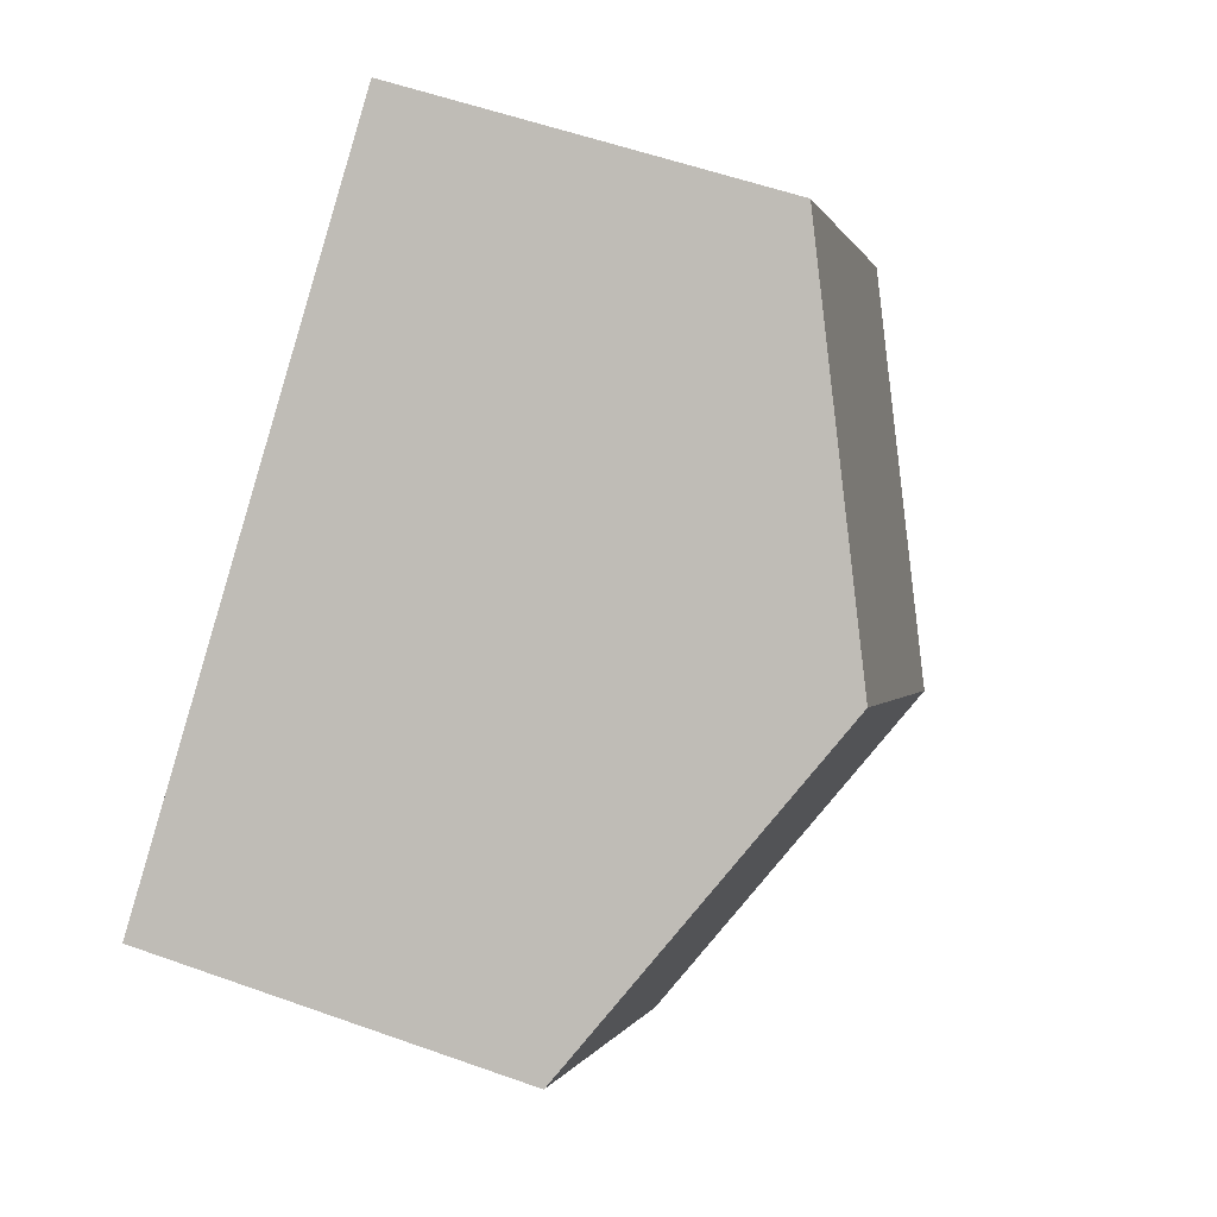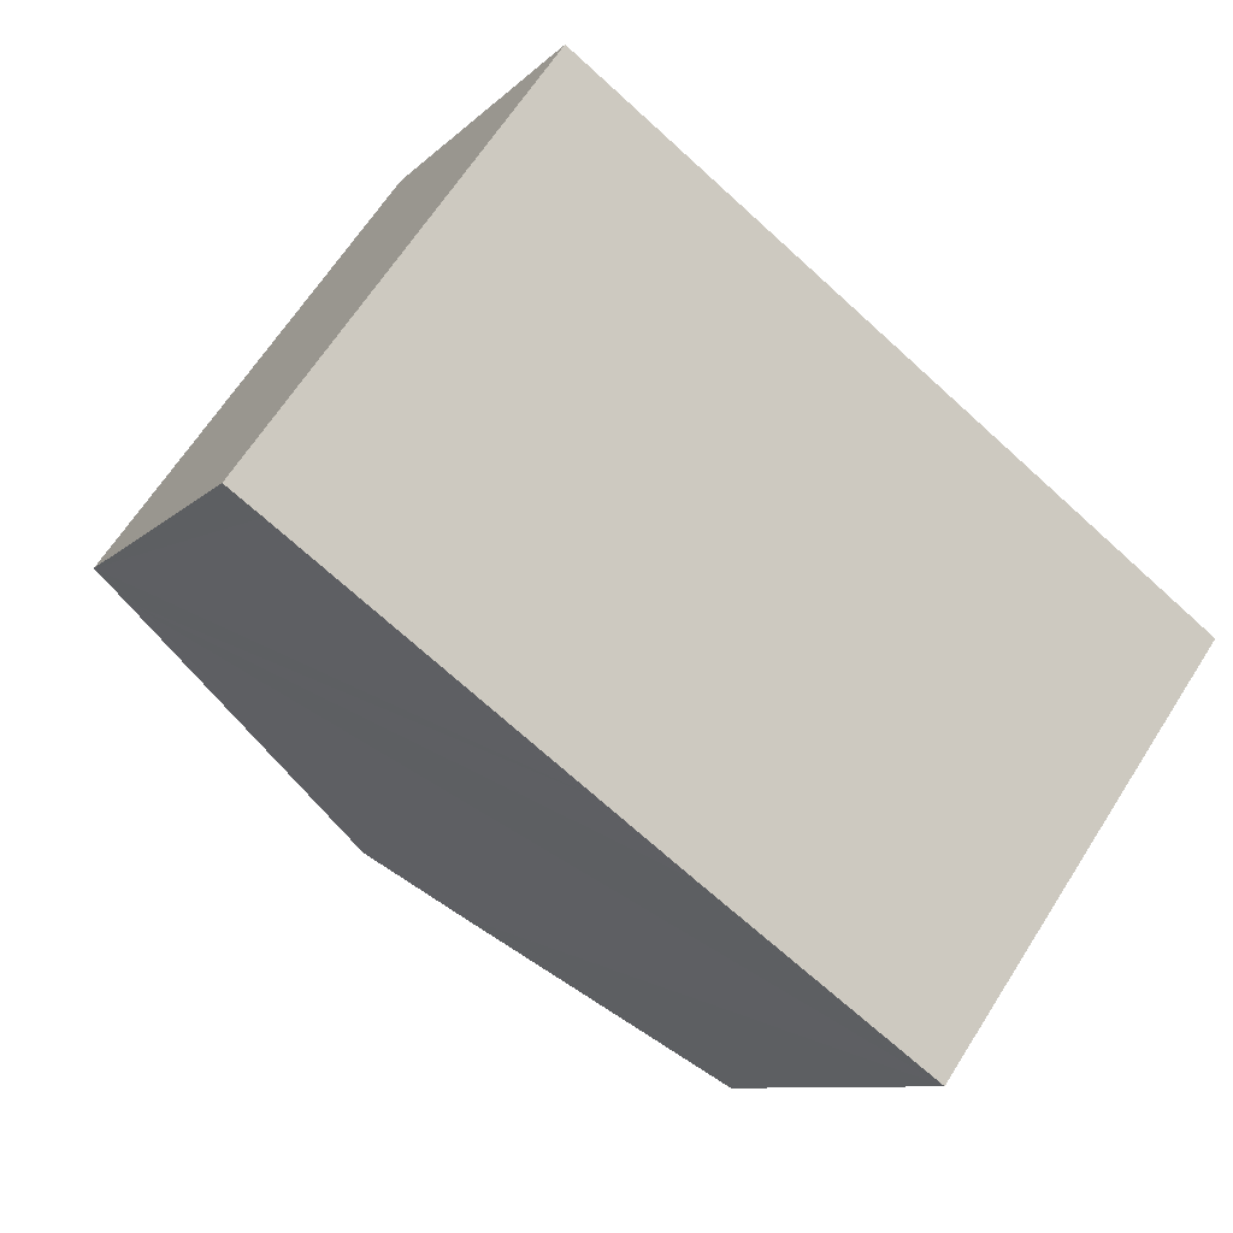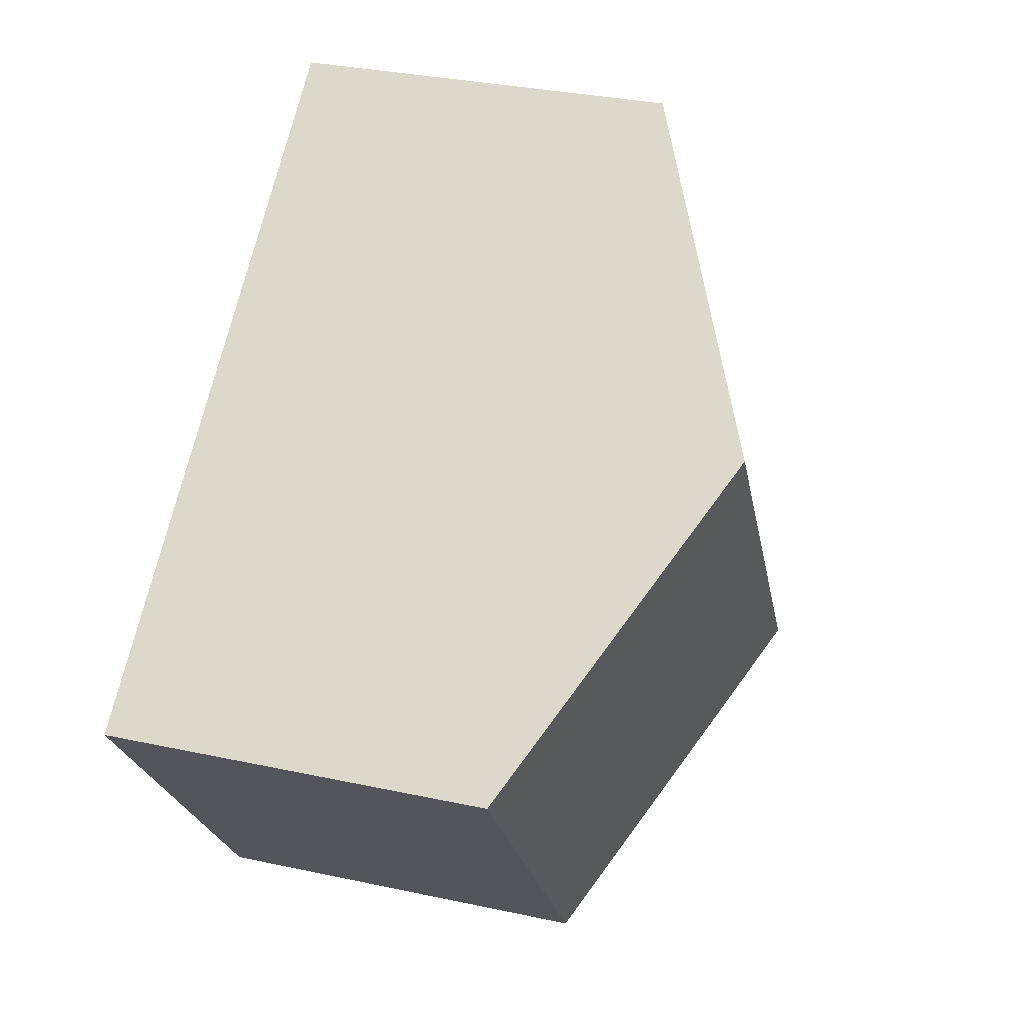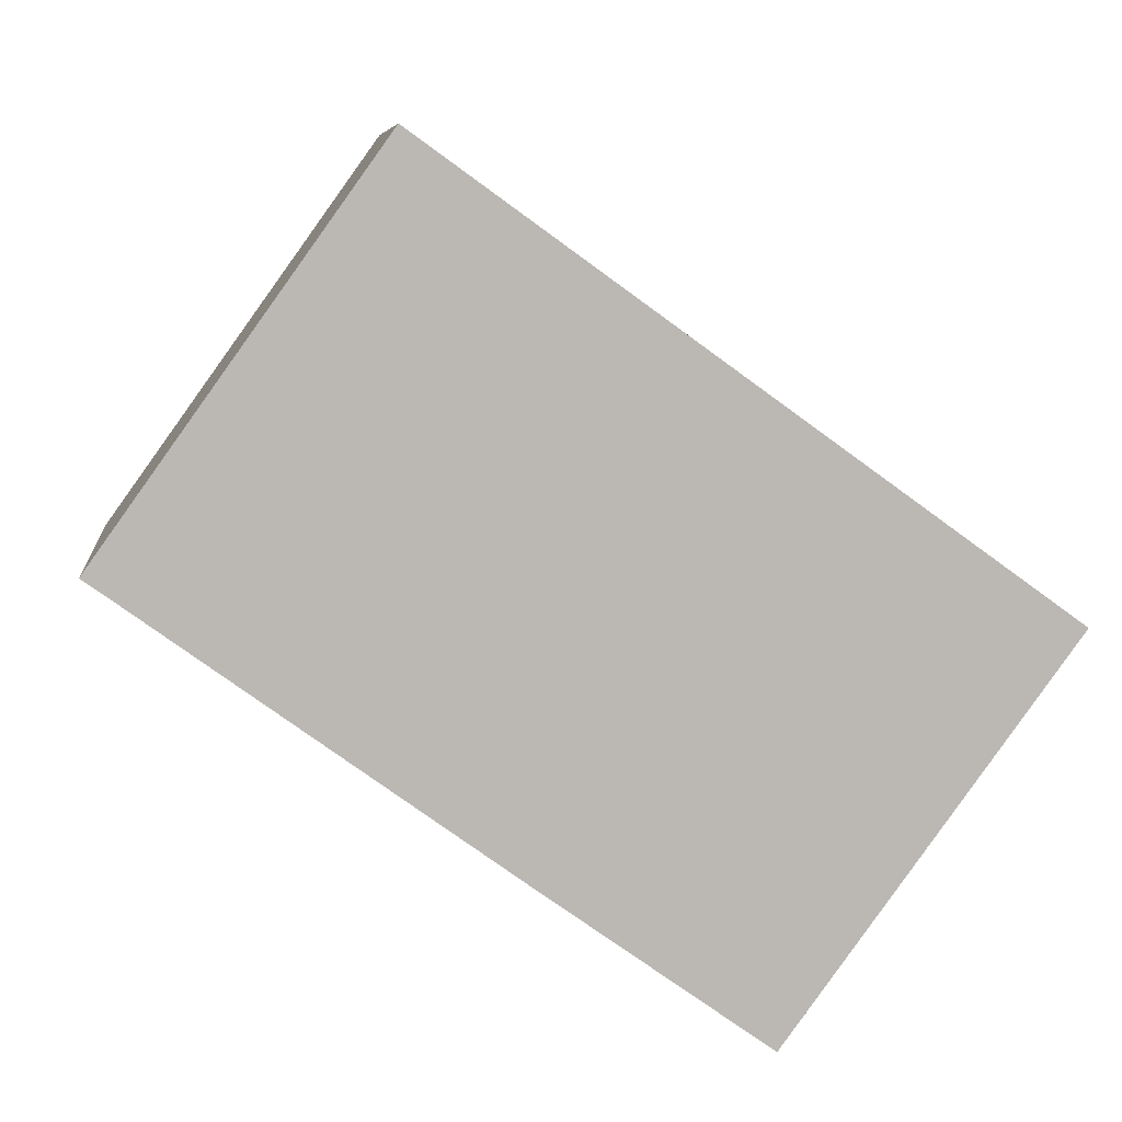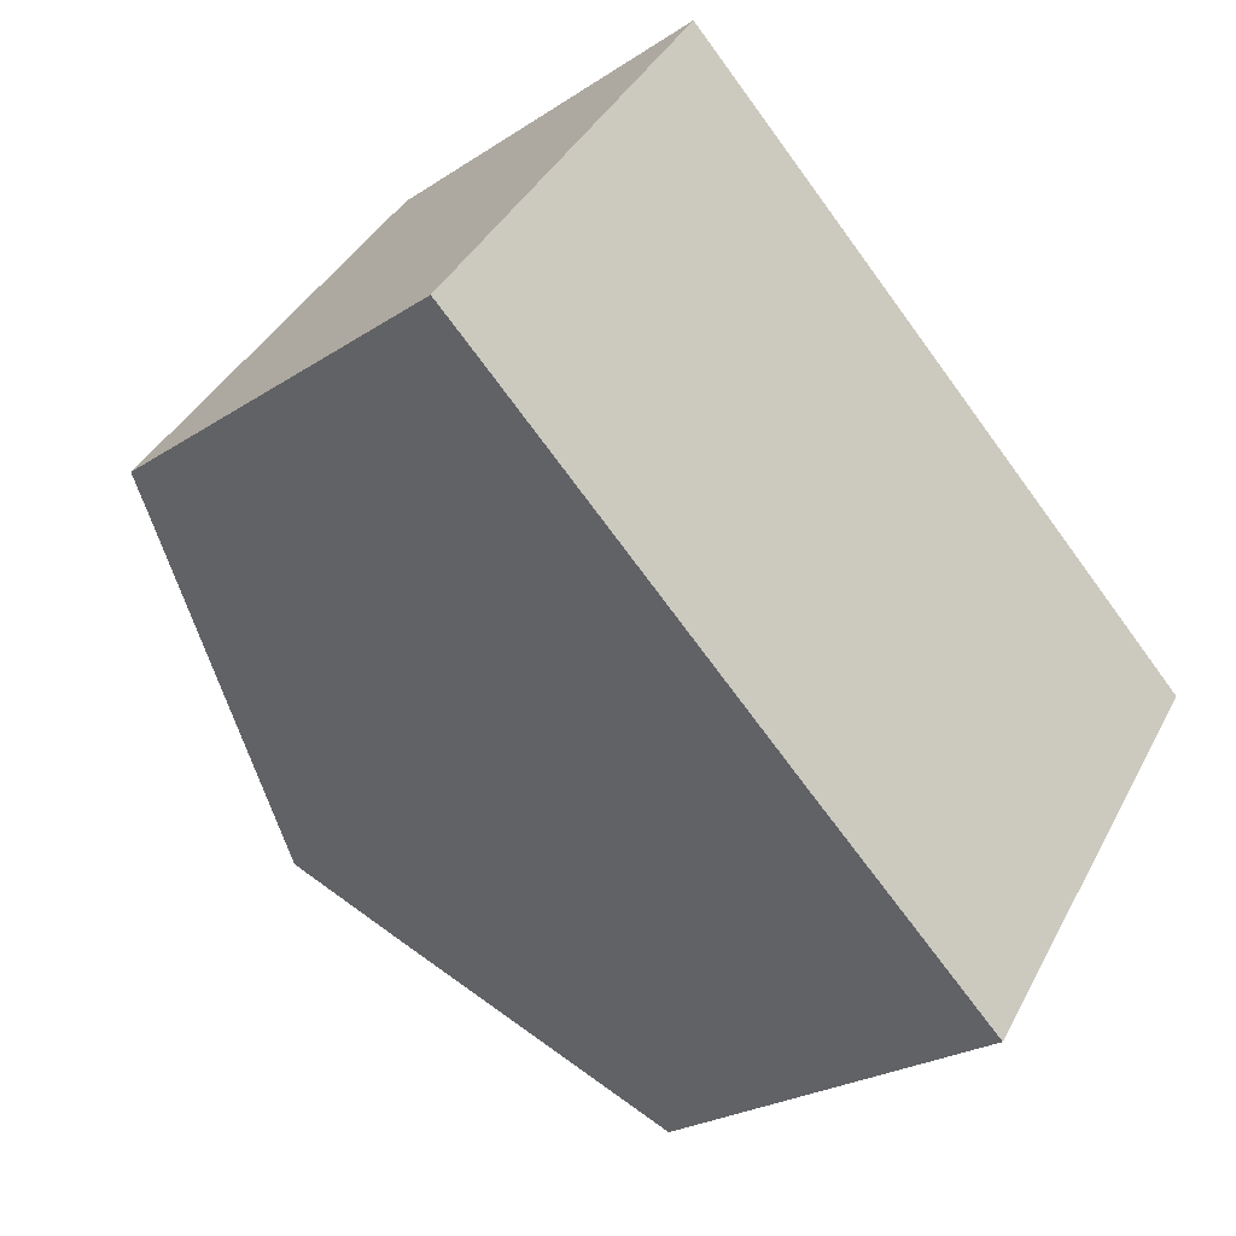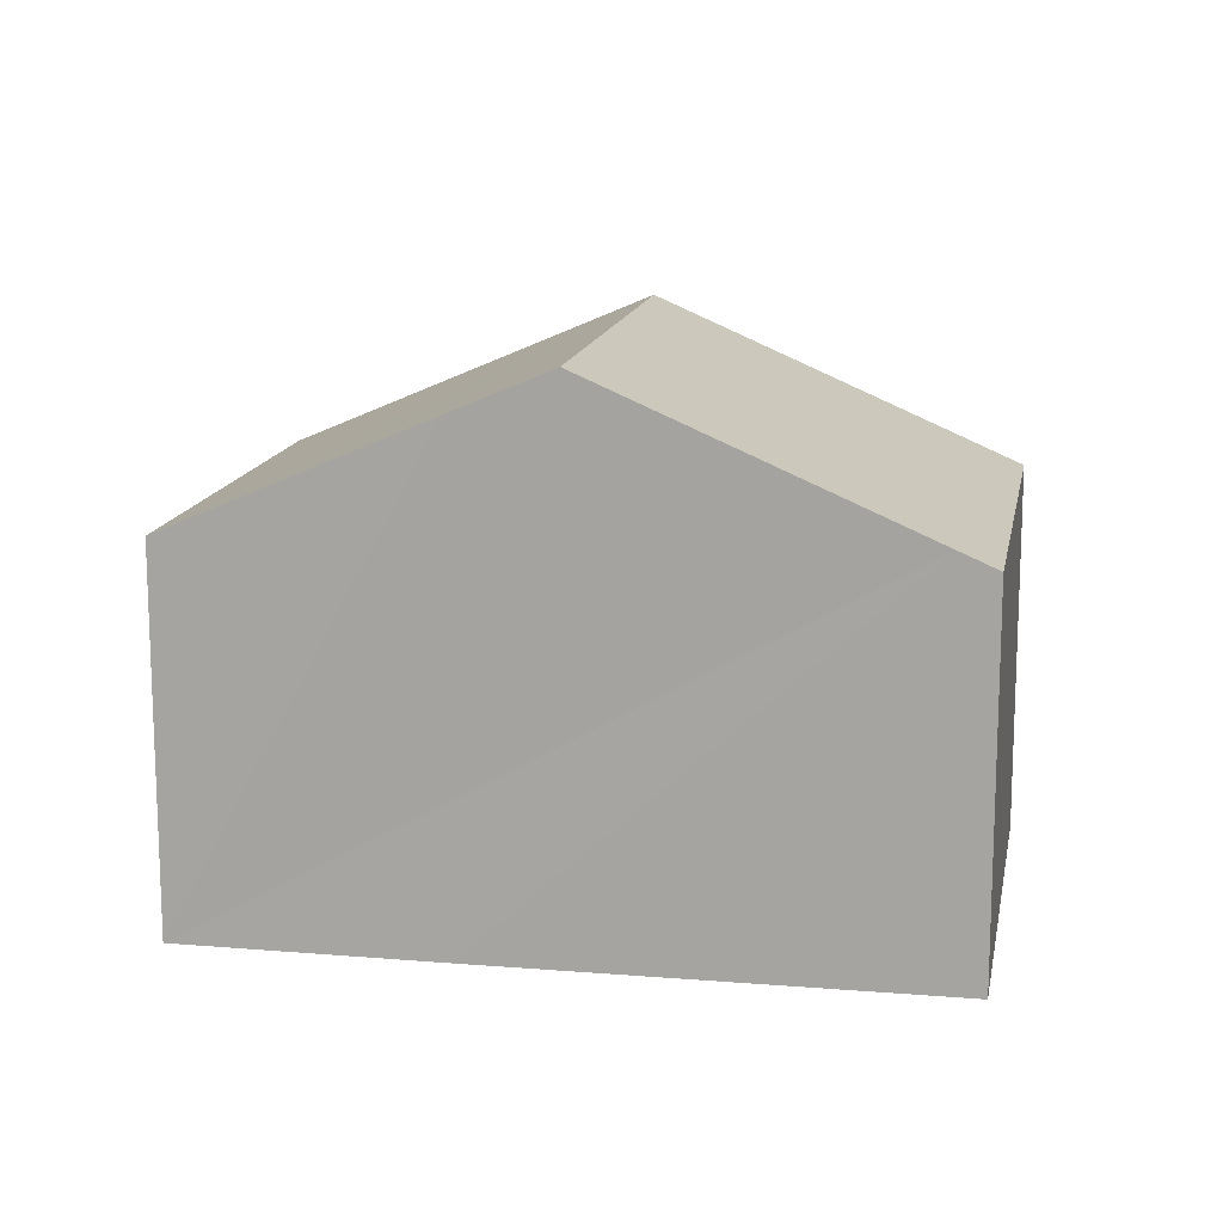
<metadata>
{"format":"obj","ext":"obj","renderer":"f3d","projection":"perspective","resolution":1024,"background":"white","views":[{"elev":56.1,"azim":110.5,"up":"+Z"},{"elev":-9.5,"azim":-24.3,"up":"+Z"},{"elev":32.6,"azim":106.7,"up":"+Z"},{"elev":7.7,"azim":-6.3,"up":"+Z"},{"elev":-24.8,"azim":-43.2,"up":"+Z"},{"elev":14.2,"azim":-133.8,"up":"+Y"}]}
</metadata>
<code>
v  11.84 7.443 -8.555
v  11.29 10.58 3.164
v  17.24 7.416 -1.14
v  7.549 9.716 -5.483
v  5.925 10.58 -4.303
v  0.629 7.76 -0.452
v  0 7.427 4.548e-16
v  1.857 7.426 2.587
v  5.353 7.427 7.455
v  11.84 5.238e-16 -8.555
v  7.549 3.357e-16 -5.483
v  5.925 2.635e-16 -4.303
v  0.629 2.768e-17 -0.452
v  0 0 0
v  5.353 -4.565e-16 7.455
v  1.857 -1.584e-16 2.587
v  11.29 -1.937e-16 3.164
v  17.24 6.98e-17 -1.14
g defaultobject
f 1 2 3
f 2 1 4
f 2 4 5
f 6 2 5
f 2 6 7
f 2 7 8
f 2 8 9
f 10 4 1
f 4 10 5
f 5 10 6
f 6 10 11
f 6 11 12
f 6 12 7
f 7 12 13
f 7 13 14
f 14 8 7
f 8 14 9
f 9 14 15
f 15 14 16
f 15 2 9
f 2 15 3
f 3 15 17
f 3 17 18
f 3 10 1
f 10 3 18
f 17 10 18
f 10 17 15
f 10 15 11
f 11 15 16
f 11 16 12
f 12 16 13
f 13 16 14

</code>
